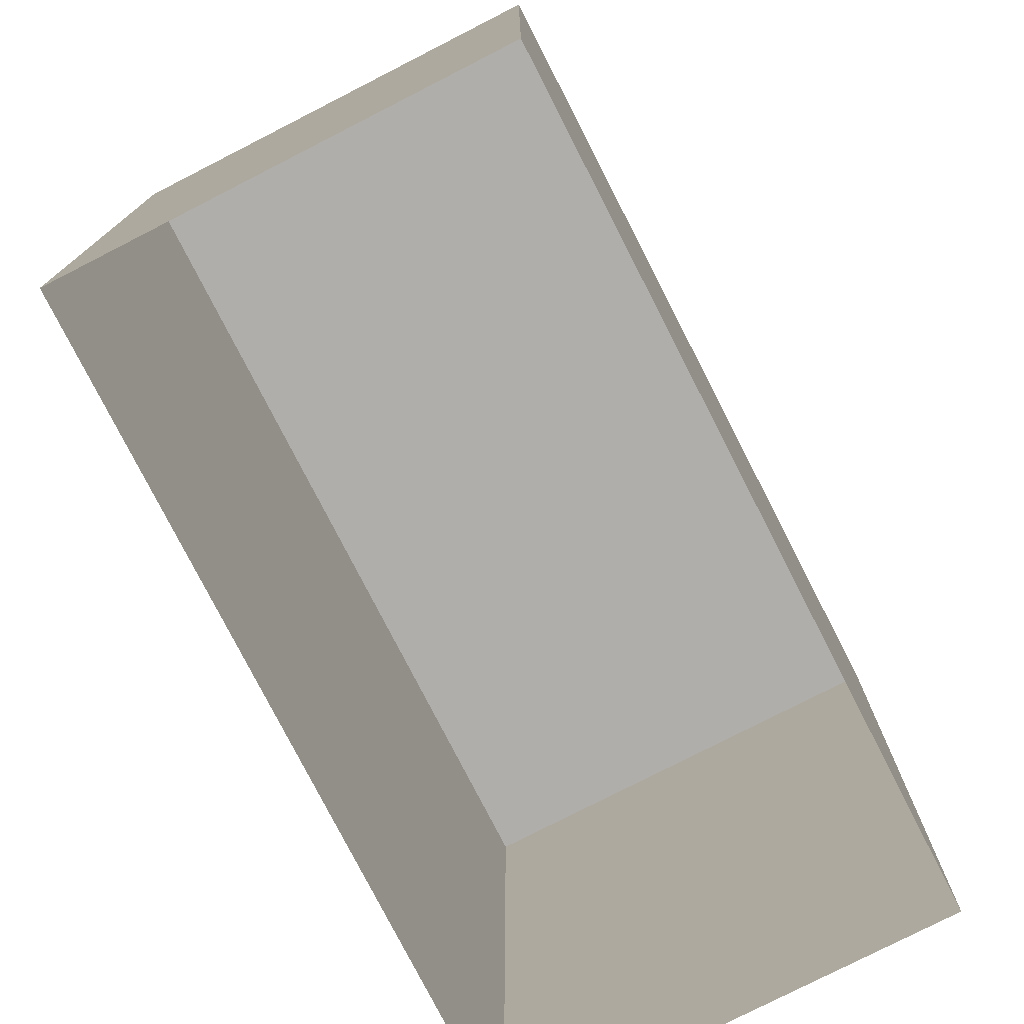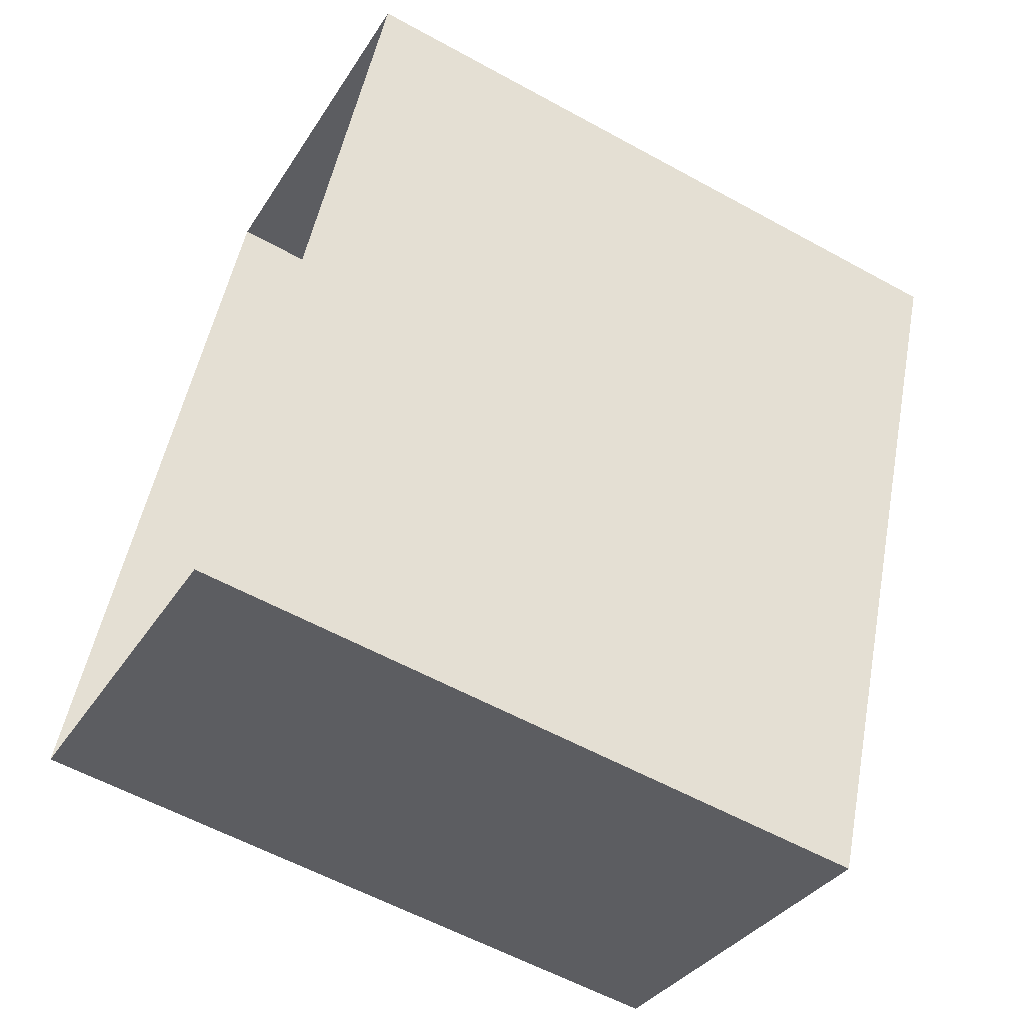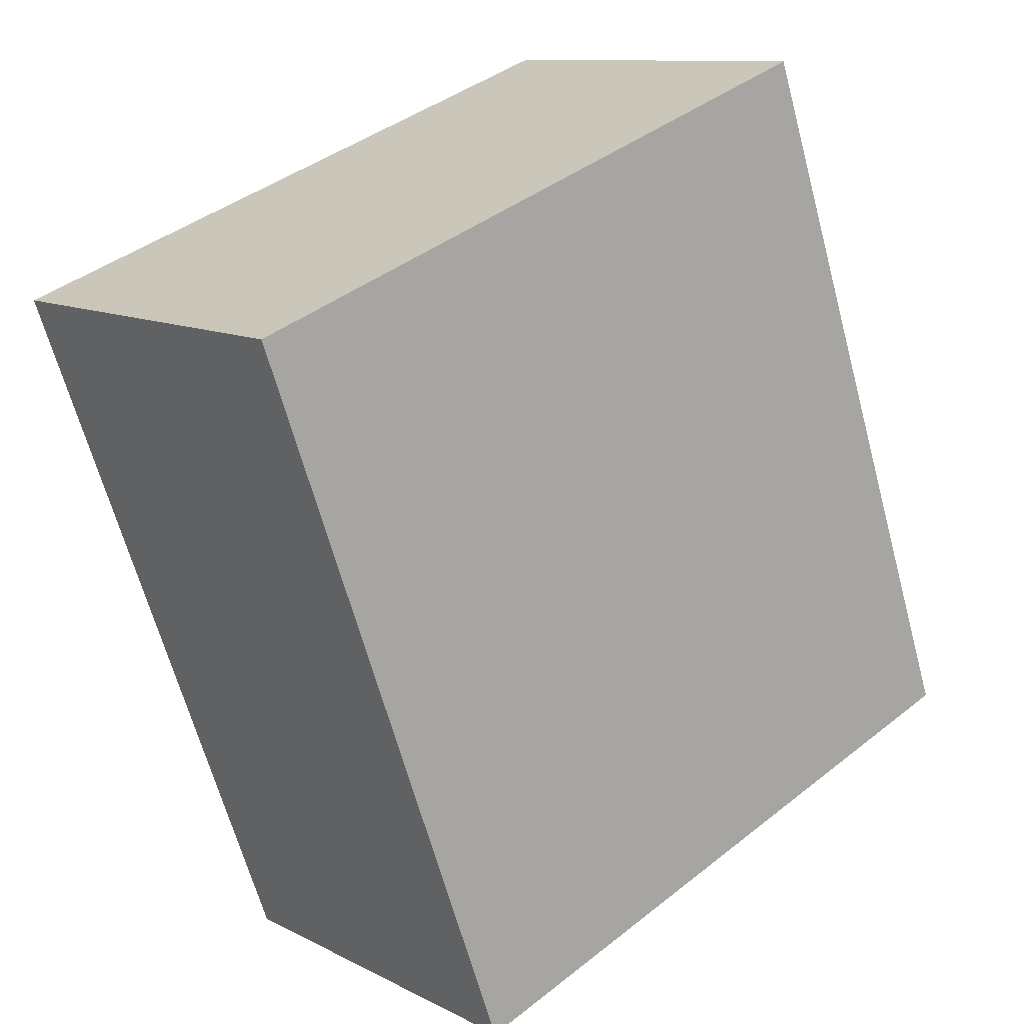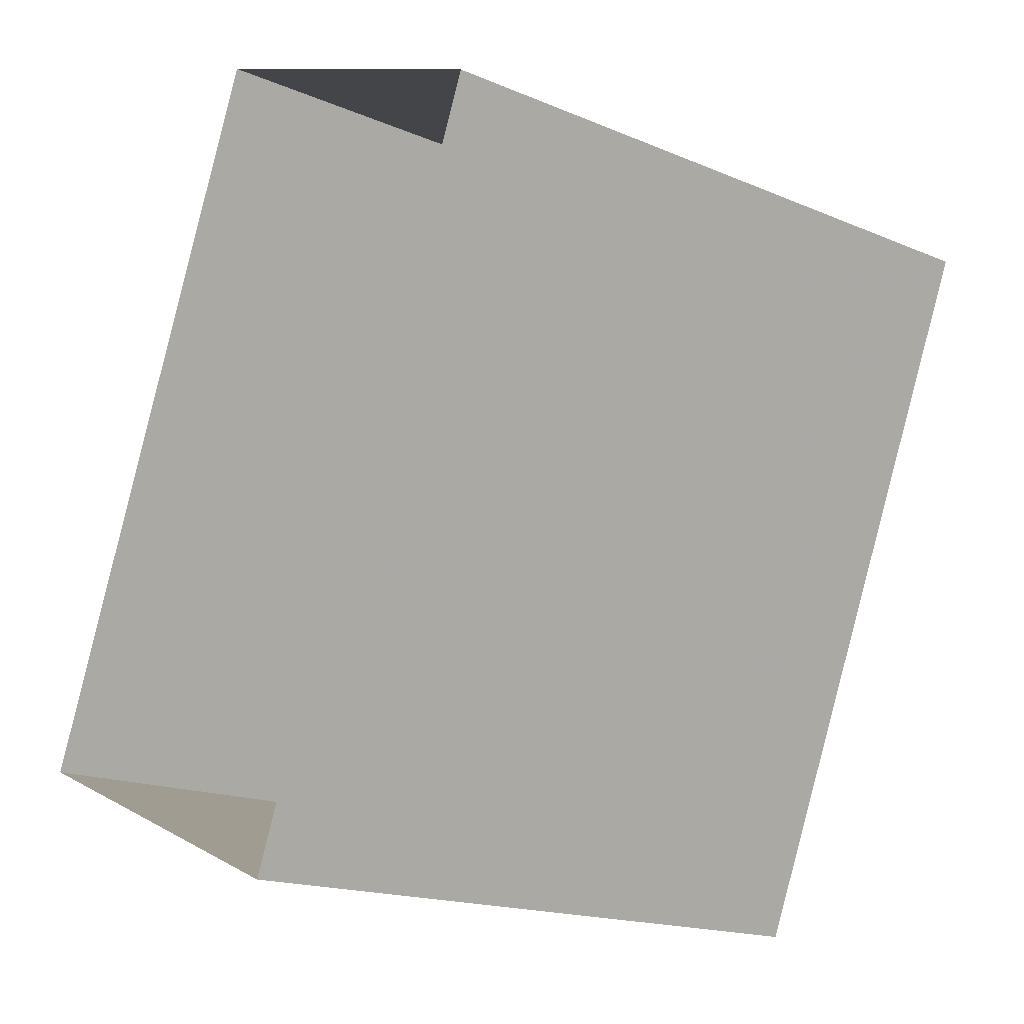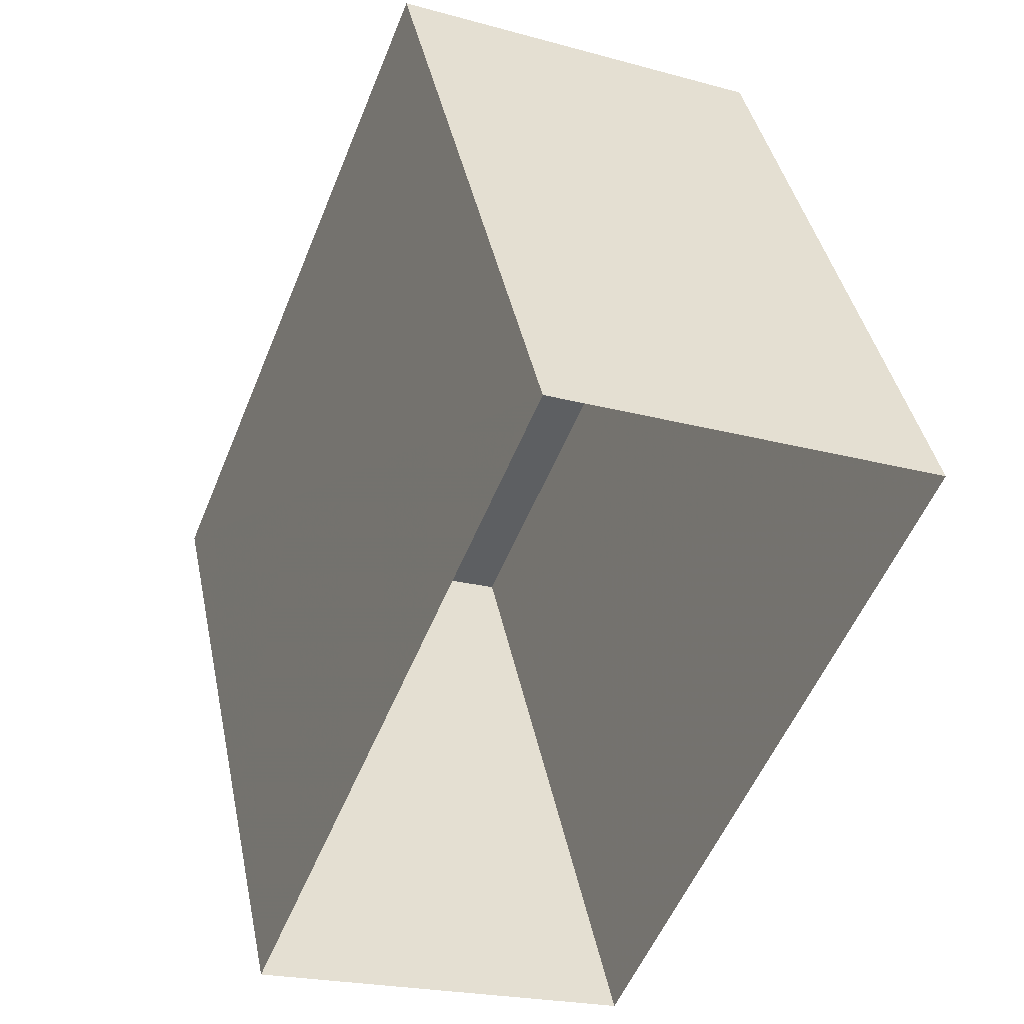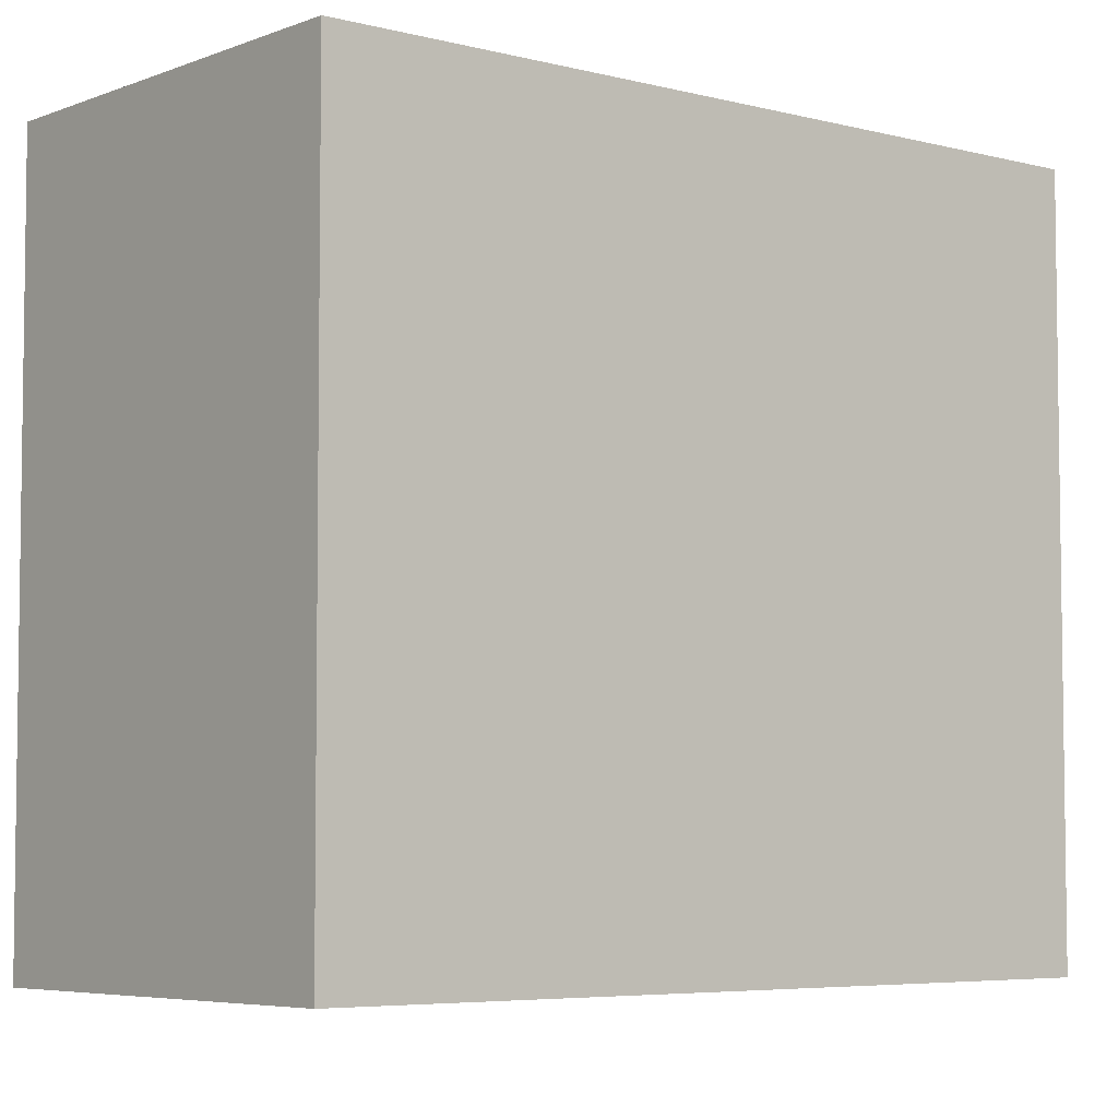
<metadata>
{"format":"obj","ext":"obj","renderer":"f3d","projection":"perspective","resolution":1024,"background":"white","views":[{"elev":-77.6,"azim":-130.7,"up":"+Z"},{"elev":-58.3,"azim":-119.6,"up":"+Y"},{"elev":40.9,"azim":46.2,"up":"+Y"},{"elev":-17.1,"azim":-130.2,"up":"+Y"},{"elev":41.1,"azim":168.4,"up":"+Y"},{"elev":-5.4,"azim":72.6,"up":"+Z"}]}
</metadata>
<code>
v -5785 -3.45e+04 4.428
v -5780 -3.45e+04 4.428
v -5777 -3.45e+04 4.422
v -5781 -3.451e+04 4.422
v -5785 -3.45e+04 13.09
v -5781 -3.451e+04 13.08
v -5777 -3.45e+04 13.08
v -5780 -3.45e+04 13.09
f 1 2 3
f 4 1 3
f 5 6 7
f 8 5 7
f 6 4 3
f 7 6 3
f 6 1 4
f 6 5 1
f 5 2 1
f 5 8 2
f 7 3 2
f 8 7 2

</code>
